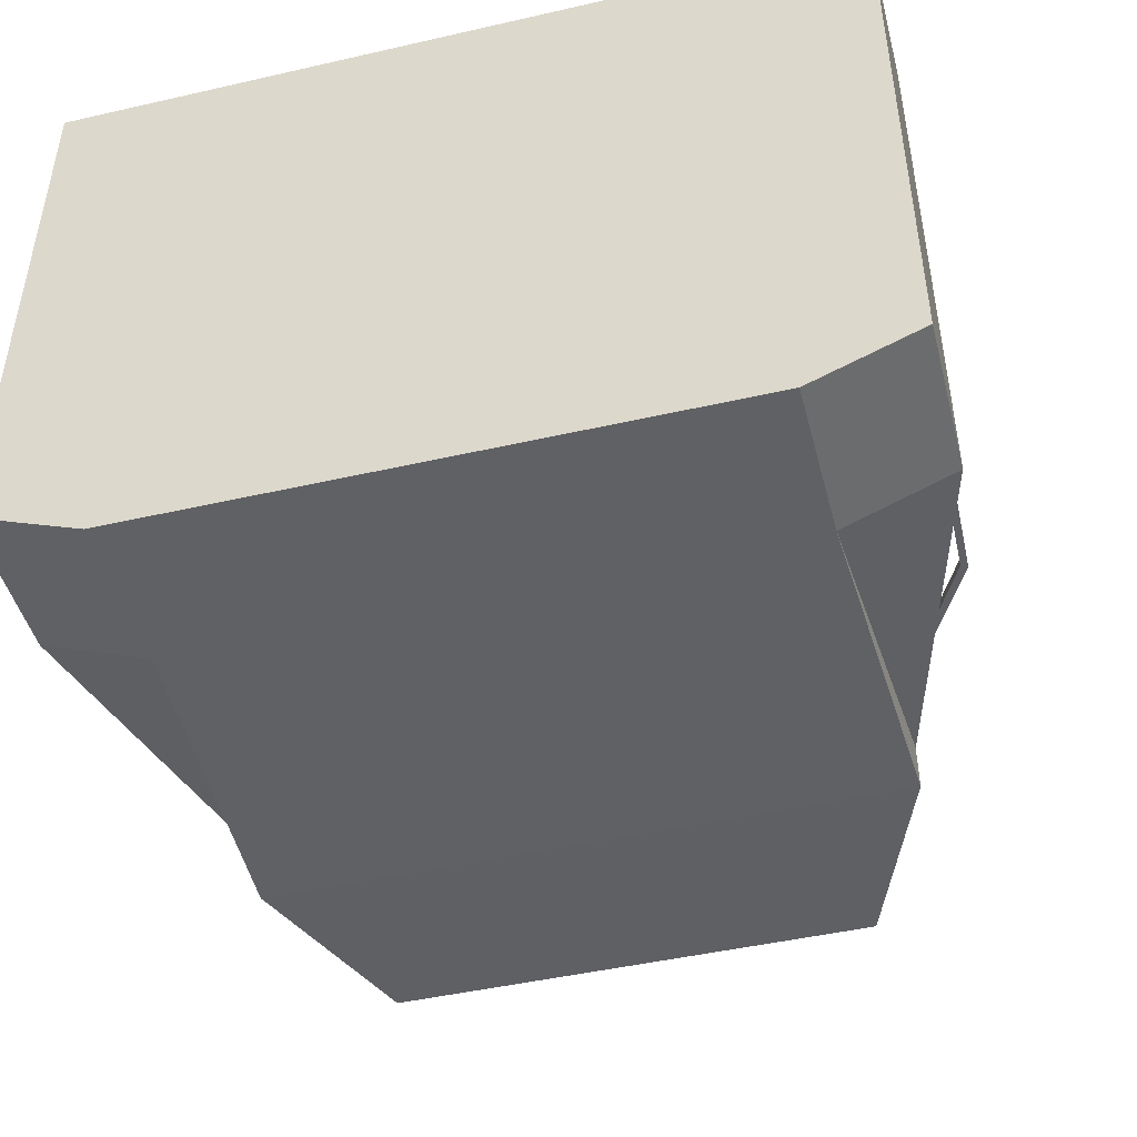
<metadata>
{"format":"obj","ext":"obj","renderer":"f3d","projection":"perspective","resolution":1024,"background":"white","views":[{"elev":-46.4,"azim":-75.4,"up":"+Y"}]}
</metadata>
<code>
o Window_Frame_Bottom_Cube.009
v 1.239 0.6747 0.462
v 1.239 0.6935 0.462
v 1.239 0.6747 -0.4544
v 1.239 0.6935 -0.4544
v 1.256 0.6747 0.47
v 1.256 0.6935 0.47
v 1.255 0.6747 -0.4635
v 1.255 0.6935 -0.4635
v 0.1302 0.4387 -1.101
v 0.1302 0.4198 -1.101
v 0.1315 0.4198 -1.12
v 0.1315 0.4387 -1.12
v 0.1262 0.42 1.102
v 0.1262 0.4389 1.102
v 0.1365 0.4389 1.117
v 0.1365 0.42 1.117
v -1.026 0.151 -0.9838
v -1.014 0.1248 -0.9838
v -1.014 0.1256 -1.003
v -1.026 0.1519 -1.003
v -1.013 0.1227 0.989
v -1.026 0.1512 0.989
v -1.028 0.1557 1.007
v -1.015 0.1273 1.007
v 0.7253 0.1084 0.7847
v 0.7053 0.1341 0.7847
v 0.7339 0.1093 -0.7883
v 0.7139 0.1351 -0.7883
v 0.7431 0.1222 0.7611
v 0.7231 0.1479 0.7611
v 0.7492 0.1212 -0.7621
v 0.7291 0.147 -0.7621
v 1.257 0.6962 -0.4641
v 1.257 0.6752 -0.4641
v 1.256 0.6752 -0.4431
v 1.256 0.6962 -0.4431
v 1.257 0.674 0.4709
v 1.257 0.6934 0.4709
v 1.259 0.6934 0.4516
v 1.259 0.674 0.4516
v -1.27 0.03899 -0.9838
v -1.258 0.01273 -0.9838
v -1.259 0.01358 -1.003
v -1.271 0.03984 -1.003
v -1.257 0.01071 0.989
v -1.27 0.03914 0.989
v -1.272 0.04367 1.007
v -1.259 0.01524 1.007
f 2 3 1
f 7 12 8
f 8 5 7
f 2 15 6
f 3 5 1
f 4 6 8
f 11 20 12
f 3 11 7
f 4 12 9
f 3 9 10
f 13 24 21
f 5 15 16
f 1 14 2
f 1 16 13
f 23 46 47
f 10 19 11
f 9 20 17
f 10 17 18
f 20 41 17
f 13 22 14
f 14 23 15
f 16 23 24
f 25 28 27
f 32 35 36
f 32 29 31
f 30 38 39
f 31 25 27
f 32 26 30
f 33 35 34
f 31 34 35
f 32 33 28
f 28 34 27
f 39 37 40
f 30 40 29
f 26 37 38
f 29 37 25
f 41 43 42
f 48 46 45
f 18 41 42
f 23 48 24
f 20 43 44
f 18 43 19
f 21 48 45
f 22 45 46
f 2 4 3
f 7 11 12
f 8 6 5
f 2 14 15
f 3 7 5
f 4 2 6
f 11 19 20
f 3 10 11
f 4 8 12
f 3 4 9
f 13 16 24
f 5 6 15
f 1 13 14
f 1 5 16
f 23 22 46
f 10 18 19
f 9 12 20
f 10 9 17
f 20 44 41
f 13 21 22
f 14 22 23
f 16 15 23
f 25 26 28
f 32 31 35
f 32 30 29
f 30 26 38
f 31 29 25
f 32 28 26
f 33 36 35
f 31 27 34
f 32 36 33
f 28 33 34
f 39 38 37
f 30 39 40
f 26 25 37
f 29 40 37
f 41 44 43
f 48 47 46
f 18 17 41
f 23 47 48
f 20 19 43
f 18 42 43
f 21 24 48
f 22 21 45
o Window_Frame_Mid_Cube.010
v 1.387 1.129 0.7069
v 1.387 1.159 0.7069
v 1.386 1.133 -0.7094
v 1.386 1.163 -0.7094
v 1.398 1.129 0.7134
v 1.398 1.159 0.7134
v 1.399 1.133 -0.7141
v 1.399 1.163 -0.7141
v 0.2281 1.081 -1.285
v 0.2281 1.051 -1.285
v 0.2302 1.051 -1.315
v 0.2302 1.081 -1.315
v 0.2189 1.044 1.295
v 0.2189 1.074 1.295
v 0.2352 1.074 1.32
v 0.2352 1.044 1.32
v -1.373 0.9882 -1.344
v -1.373 0.9584 -1.344
v -1.374 0.9584 -1.373
v -1.374 0.9882 -1.373
v -1.365 0.9597 1.339
v -1.365 0.9894 1.339
v -1.372 0.9894 1.368
v -1.372 0.9597 1.368
v 1.391 1.132 0.6005
v 1.391 1.157 0.6005
v 1.39 1.16 -0.6009
v 1.39 1.135 -0.6009
v 1.401 1.135 -0.6049
v 1.401 1.16 -0.6049
v 1.4 1.157 0.6061
v 1.4 1.132 0.6061
f 55 60 56
f 50 63 54
f 49 80 53
f 51 75 52
f 59 68 60
f 51 59 55
f 52 60 57
f 51 57 58
f 61 72 69
f 53 63 64
f 49 62 50
f 49 64 61
f 65 67 66
f 58 67 59
f 57 68 65
f 58 65 66
f 71 69 72
f 61 70 62
f 62 71 63
f 64 71 72
f 77 75 76
f 74 80 73
f 55 78 77
f 51 77 76
f 50 73 49
f 50 79 74
f 54 80 79
f 52 78 56
f 55 59 60
f 50 62 63
f 49 73 80
f 51 76 75
f 59 67 68
f 51 58 59
f 52 56 60
f 51 52 57
f 61 64 72
f 53 54 63
f 49 61 62
f 49 53 64
f 65 68 67
f 58 66 67
f 57 60 68
f 58 57 65
f 71 70 69
f 61 69 70
f 62 70 71
f 64 63 71
f 77 78 75
f 74 79 80
f 55 56 78
f 51 55 77
f 50 74 73
f 50 54 79
f 54 53 80
f 52 75 78
o Window_Frame_Top_Cube.001
v -0.0711 1.999 0.7948
v -0.0711 2.032 0.7948
v -0.0713 2.001 -0.7868
v -0.0713 2.035 -0.7868
v -0.04704 1.999 0.7713
v -0.04704 2.032 0.7713
v -0.04684 2.001 -0.7636
v -0.04684 2.035 -0.7636
v 1.223 1.412 -0.4428
v 1.223 1.397 -0.4428
v 1.223 1.397 -0.4274
v 1.223 1.411 -0.4274
v 1.223 1.397 0.4566
v 1.223 1.41 0.4566
v 1.224 1.41 0.4389
v 1.224 1.397 0.4389
v 1.215 1.394 0.4478
v 1.215 1.413 0.4478
v 1.215 1.394 -0.4451
v 1.215 1.413 -0.4451
v 1.232 1.394 0.4558
v 1.232 1.413 0.4558
v 1.232 1.394 -0.4542
v 1.232 1.413 -0.4542
v 0.3801 1.463 -1.112
v 0.3801 1.444 -1.112
v 0.3814 1.444 -1.131
v 0.3814 1.463 -1.131
v 0.3622 1.448 1.114
v 0.3622 1.467 1.114
v 0.3725 1.467 1.13
v 0.3725 1.448 1.13
v -1.084 1.687 -1.107
v -1.084 1.668 -1.107
v -1.084 1.668 -1.126
v -1.084 1.687 -1.126
v -1.084 1.663 1.11
v -1.084 1.682 1.11
v -1.089 1.682 1.128
v -1.089 1.663 1.128
v -0.6003 2.034 1.033
v -0.6003 2.08 1.033
v -0.5873 2.064 -1.029
v -0.5873 2.095 -1.029
v -0.5687 2.034 0.9996
v -0.5687 2.08 0.9996
v -0.5656 2.064 -1.007
v -0.5656 2.095 -1.007
v 0.3809 1.462 -1.126
v 0.3809 1.448 -1.126
v 0.3806 1.448 -1.112
v 0.3806 1.462 -1.112
v 0.3725 1.452 1.127
v 0.3725 1.465 1.125
v 0.3736 1.465 1.112
v 0.3736 1.452 1.114
f 82 83 81
f 87 92 88
f 87 86 85
f 86 94 95
f 83 85 81
f 84 86 88
f 90 92 91
f 87 90 91
f 88 89 84
f 83 89 90
f 95 93 96
f 85 95 96
f 81 94 82
f 85 93 81
f 98 99 97
f 104 107 108
f 104 101 103
f 98 111 102
f 99 101 97
f 100 102 104
f 108 115 116
f 99 107 103
f 100 108 105
f 100 106 99
f 109 120 117
f 102 112 101
f 98 109 110
f 97 112 109
f 113 115 114
f 106 115 107
f 105 116 113
f 105 114 106
f 119 117 120
f 110 117 118
f 110 119 111
f 111 120 112
f 122 123 121
f 127 132 128
f 127 126 125
f 126 134 135
f 123 125 121
f 124 126 128
f 129 131 130
f 127 130 131
f 128 129 124
f 123 129 130
f 136 134 133
f 125 135 136
f 121 134 122
f 125 133 121
f 82 84 83
f 87 91 92
f 87 88 86
f 86 82 94
f 83 87 85
f 84 82 86
f 90 89 92
f 87 83 90
f 88 92 89
f 83 84 89
f 95 94 93
f 85 86 95
f 81 93 94
f 85 96 93
f 98 100 99
f 104 103 107
f 104 102 101
f 98 110 111
f 99 103 101
f 100 98 102
f 108 107 115
f 99 106 107
f 100 104 108
f 100 105 106
f 109 112 120
f 102 111 112
f 98 97 109
f 97 101 112
f 113 116 115
f 106 114 115
f 105 108 116
f 105 113 114
f 119 118 117
f 110 109 117
f 110 118 119
f 111 119 120
f 122 124 123
f 127 131 132
f 127 128 126
f 126 122 134
f 123 127 125
f 124 122 126
f 129 132 131
f 127 123 130
f 128 132 129
f 123 124 129
f 136 135 134
f 125 126 135
f 121 133 134
f 125 136 133
o Top_Cube.012
v -1.043 2.006 1.115
v -1.011 2.145 0.9886
v -1.043 2.006 -1.118
v -1.011 2.145 -0.9912
v -0.4819 2.011 1.115
v -0.5138 2.149 0.9886
v -0.4819 2.011 -1.118
v -0.5138 2.149 -0.9912
v -0.09297 2.051 -0.7903
v -0.05222 1.998 -0.7903
v -0.05222 1.998 0.7957
v -0.09297 2.051 0.7957
f 138 139 137
f 140 143 139
f 142 145 144
f 141 138 137
f 143 137 139
f 140 142 144
f 145 147 146
f 143 145 146
f 141 148 142
f 141 146 147
f 138 140 139
f 140 144 143
f 142 148 145
f 141 142 138
f 143 141 137
f 140 138 142
f 145 148 147
f 143 144 145
f 141 147 148
f 141 143 146
o BottomAndBack_Cube.013
v -1.028 -0.01241 1.021
v -1.028 0.141 1.394
v -1.028 -0.01241 -1.018
v -1.028 0.141 -1.397
v 0.09155 -0.01652 1.075
v 0.09155 0.1452 1.075
v 0.09155 -0.01652 -1.073
v 0.09155 0.1452 -1.073
v 0.7575 0.126 -0.8185
v 0.7575 0.00261 -0.8185
v 0.7575 0.00261 0.8211
v 0.7575 0.126 0.8211
v -1.566 -0.01241 -1.018
v -1.566 -0.01241 1.021
v -1.566 0.141 1.394
v -1.566 0.141 -1.397
v -1.028 2.139 1.394
v -1.028 2.139 -1.397
v -1.566 2.139 1.394
v -1.566 2.139 -1.397
f 152 165 150
f 151 156 155
f 154 157 156
f 154 149 153
f 155 149 151
f 156 150 154
f 157 159 158
f 156 158 155
f 153 160 154
f 155 159 153
f 163 161 162
f 149 161 151
f 151 164 152
f 150 162 149
f 166 167 165
f 164 166 152
f 163 168 164
f 150 167 163
f 152 166 165
f 151 152 156
f 154 160 157
f 154 150 149
f 155 153 149
f 156 152 150
f 157 160 159
f 156 157 158
f 153 159 160
f 155 158 159
f 163 164 161
f 149 162 161
f 151 161 164
f 150 163 162
f 166 168 167
f 164 168 166
f 163 167 168
f 150 165 167
o Cube.004_Cube.005
v 1.098 0.6999 0.2002
v 1.136 0.6875 0.1326
v 1.093 0.7013 0.4866
v 1.13 0.6893 0.4888
v 0.7379 0.6187 0.374
v 0.6886 0.5866 0.3487
v 1.13 0.7192 0.1326
v 1.124 0.7053 0.2469
v 0.9784 0.6747 0.5647
v 0.9877 0.6563 0.5859
v 0.9973 0.6767 0.3071
v 1.011 0.6587 0.2656
v 0.775 0.6081 0.7061
v 0.8108 0.636 0.3169
v 0.8074 0.636 0.6614
v 0.7793 0.6081 0.2777
v 1.122 0.7064 0.4249
v 1.166 0.6957 0.4121
v 0.7379 0.6187 0.6153
v 0.6886 0.5866 0.6488
v 0.9815 0.6879 0.5859
v 1.005 0.6904 0.2656
v 0.6824 0.6183 0.3487
v 1.123 0.721 0.4888
v 1.168 0.6943 0.1907
v 0.7731 0.6398 0.2777
v 0.7689 0.6398 0.7061
v 0.6824 0.6183 0.6488
v 1.16 0.7273 0.4121
v 1.162 0.7259 0.1907
v 0.7941 0.6151 -0.2261
v 0.8112 0.6274 -0.1659
v 0.9814 0.6515 -0.2344
v 0.9514 0.6546 -0.1721
v 1.12 0.6784 -0.1054
v 1.055 0.6747 -0.07551
v 1.128 0.6799 0.08533
v 1.061 0.6759 0.06731
v 1.001 0.6553 0.2261
v 0.9662 0.6575 0.1727
v 0.8138 0.6189 0.2344
v 0.826 0.6302 0.1789
v 0.6756 0.5921 0.1054
v 0.7226 0.6101 0.08236
v 0.6675 0.5905 -0.08533
v 0.7164 0.6089 -0.06046
v 0.7998 0.6346 -0.2023
v 0.9673 0.6671 -0.2097
v 1.091 0.6911 -0.09431
v 1.098 0.6926 0.07633
v 0.985 0.6705 0.2023
v 0.8175 0.638 0.2097
v 0.6939 0.614 0.09431
v 0.6865 0.6125 -0.07633
v 1.093 0.7046 0.2086
v 1.131 0.6926 0.1426
v 1.088 0.7061 0.4882
v 1.124 0.6944 0.4903
v 0.7418 0.6254 0.3782
v 0.6936 0.5941 0.3536
v 1.125 0.7235 0.1426
v 1.118 0.7099 0.2542
v 0.9765 0.6801 0.5644
v 0.9856 0.6621 0.585
v 0.995 0.682 0.313
v 1.009 0.6645 0.2724
v 0.778 0.6151 0.7024
v 0.813 0.6423 0.3225
v 0.8096 0.6423 0.6587
v 0.7822 0.6151 0.2843
v 1.116 0.711 0.4279
v 1.159 0.7006 0.4154
v 0.7418 0.6254 0.6137
v 0.6936 0.5941 0.6464
v 0.9796 0.693 0.585
v 1.003 0.6954 0.2724
v 0.6876 0.625 0.3536
v 1.118 0.7253 0.4903
v 1.162 0.6992 0.1993
v 0.7762 0.646 0.2843
v 0.772 0.646 0.7024
v 0.6876 0.625 0.6464
v 1.153 0.7315 0.4154
v 1.156 0.7301 0.1993
v 1.093 0.7046 -0.2086
v 1.131 0.6926 -0.1426
v 1.088 0.7061 -0.4882
v 1.124 0.6944 -0.4903
v 0.7418 0.6254 -0.3782
v 0.6936 0.5941 -0.3536
v 1.125 0.7235 -0.1426
v 1.118 0.7099 -0.2542
v 0.9765 0.6801 -0.5644
v 0.9856 0.6621 -0.585
v 0.995 0.682 -0.313
v 1.009 0.6645 -0.2724
v 0.778 0.6151 -0.7024
v 0.813 0.6423 -0.3225
v 0.8096 0.6423 -0.6587
v 0.7822 0.6151 -0.2843
v 1.116 0.711 -0.4279
v 1.159 0.7006 -0.4154
v 0.7418 0.6254 -0.6137
v 0.6936 0.5941 -0.6464
v 0.9796 0.693 -0.585
v 1.003 0.6954 -0.2724
v 0.6876 0.625 -0.3536
v 1.118 0.7253 -0.4903
v 1.162 0.6992 -0.1993
v 0.7762 0.646 -0.2843
v 0.772 0.646 -0.7024
v 0.6876 0.625 -0.6464
v 1.153 0.7315 -0.4154
v 1.156 0.7301 -0.1993
v 1.098 0.6998 -0.2
v 1.136 0.6874 -0.1324
v 1.093 0.7012 -0.4866
v 1.13 0.6892 -0.4888
v 0.7378 0.6185 -0.3739
v 0.6885 0.5864 -0.3486
v 1.13 0.7191 -0.1324
v 1.124 0.7052 -0.2468
v 0.9785 0.6746 -0.5647
v 0.9877 0.6561 -0.5859
v 0.9974 0.6766 -0.307
v 1.011 0.6586 -0.2655
v 0.7749 0.608 -0.7062
v 0.8108 0.6359 -0.3168
v 0.8074 0.6359 -0.6614
v 0.7792 0.608 -0.2776
v 1.122 0.7063 -0.4249
v 1.166 0.6956 -0.412
v 0.7378 0.6185 -0.6153
v 0.6885 0.5864 -0.6488
v 0.9816 0.6878 -0.5859
v 1.005 0.6903 -0.2655
v 0.6823 0.6181 -0.3486
v 1.124 0.7209 -0.4888
v 1.169 0.6942 -0.1905
v 0.7731 0.6397 -0.2776
v 0.7688 0.6397 -0.7062
v 0.6823 0.6181 -0.6488
v 1.16 0.7273 -0.412
v 1.162 0.7259 -0.1905
v 0.8494 0.5812 -0.1117
v 0.8089 0.612 -0.1759
v 0.9419 0.5991 -0.1158
v 0.9576 0.6409 -0.1825
v 1.01 0.6124 -0.05208
v 1.067 0.6623 -0.08009
v 1.014 0.6132 0.04215
v 1.074 0.6635 0.07139
v 0.9516 0.601 0.1117
v 0.9733 0.644 0.1832
v 0.8591 0.5831 0.1158
v 0.8246 0.6151 0.1898
v 0.7909 0.5698 0.05208
v 0.7148 0.5937 0.08736
v 0.7868 0.569 -0.04215
v 0.7083 0.5925 -0.06413
v 0.7899 0.6215 -0.2295
v 0.98 0.6585 -0.238
v 1.12 0.6857 -0.107
v 1.129 0.6874 0.08662
v 1 0.6624 0.2295
v 0.8099 0.6254 0.238
v 0.6697 0.5982 0.107
v 0.6614 0.5965 -0.08662
v 0.9864 0.6442 -0.2453
v 1.131 0.6723 -0.1103
v 1.14 0.674 0.08928
v 1.007 0.6482 0.2366
v 0.8111 0.6101 0.2453
v 0.6665 0.582 0.1103
v 0.658 0.5803 -0.08928
v 0.7905 0.6061 -0.2366
v 0.3815 0.000377 -0.1117
v 0.474 0.000377 -0.1158
v 0.5422 0.000377 -0.05208
v 0.5463 0.000377 0.04215
v 0.4837 0.000377 0.1117
v 0.3912 0.000377 0.1158
v 0.323 0.000377 0.05208
v 0.3189 0.000377 -0.04215
v 0.9426 0.5322 0.0826
v 1.02 0.5471 0.04215
v 0.7763 0.5076 -0.04215
v 0.7803 0.5083 0.05208
v 1.016 0.5464 -0.05208
v 0.9356 0.531 -0.08206
v 0.8631 0.5206 0.08558
v 0.8561 0.5194 -0.07908
v 0.9595 0.481 0.1054
v 0.7977 0.4544 -0.04215
v 1.021 0.489 -0.05208
v 0.8722 0.4675 0.1093
v 0.863 0.4661 -0.1054
v 1.025 0.4896 0.04215
v 0.8018 0.455 0.05208
v 0.9503 0.4796 -0.1093
v 0.9344 0.478 -0.4092
v 0.9335 0.5318 -0.4824
v 0.8375 0.5151 -0.4781
v 0.8526 0.4653 -0.4056
v 0.8813 0.52 0.5091
v 0.9772 0.5366 0.5049
v 0.9717 0.482 0.4323
v 0.8899 0.4693 0.4359
v 0.881 0.4692 -0.1888
v 0.9252 0.4761 -0.1908
v 0.8712 0.5204 -0.2164
v 0.921 0.529 -0.2186
v 0.9433 0.478 0.2191
v 0.8992 0.4712 0.221
v 0.9414 0.5313 0.2432
v 0.8917 0.5227 0.2454
v 0.9281 0.5676 -0.4967
v 0.8293 0.5505 -0.4923
v 0.8316 0.5507 -0.4404
v 0.8743 0.5554 0.5235
v 0.973 0.5726 0.5191
v 0.9708 0.5724 0.4712
v 0.8721 0.5552 0.4756
v 0.9303 0.5678 -0.4448
v 0.9684 0.6243 -0.5213
v 0.7832 0.5922 -0.5131
v 0.7875 0.5926 -0.4157
v 0.8379 0.6096 0.5422
v 1.007 0.639 0.5347
v 1.003 0.6386 0.4525
v 0.8341 0.6093 0.46
v 0.9726 0.6247 -0.424
v 0.9561 0.6566 -0.5211
v 0.771 0.6245 -0.5128
v 0.7753 0.6249 -0.4155
v 0.8257 0.631 0.5425
v 0.995 0.6603 0.535
v 0.9912 0.66 0.4528
v 0.8219 0.6306 0.4603
v 0.9604 0.657 -0.4237
f 197 172 192
f 175 193 198
f 190 170 175
f 181 196 195
f 190 169 179
f 194 180 190
f 172 189 192
f 191 184 194
f 173 194 182
f 188 191 196
f 178 195 189
f 189 183 177
f 187 191 173
f 171 189 177
f 198 186 197
f 195 187 183
f 176 197 185
f 182 190 179
f 169 198 176
f 179 176 185
f 174 188 178
f 185 192 171
f 215 202 216
f 216 204 217
f 204 218 217
f 206 219 218
f 208 220 219
f 210 221 220
f 200 212 208
f 221 214 222
f 222 200 215
f 205 209 213
f 213 215 199
f 221 213 211
f 220 211 209
f 219 209 207
f 218 207 205
f 203 218 205
f 201 217 203
f 199 216 201
f 251 226 246
f 229 247 252
f 244 224 229
f 235 250 249
f 244 223 233
f 248 234 244
f 226 243 246
f 245 238 248
f 227 248 236
f 242 245 250
f 232 249 243
f 243 237 231
f 241 245 227
f 225 243 231
f 252 240 251
f 249 241 237
f 230 251 239
f 236 244 233
f 223 252 230
f 233 230 239
f 228 242 232
f 239 246 225
f 281 256 276
f 259 277 282
f 274 254 259
f 265 280 279
f 274 253 263
f 278 264 274
f 256 273 276
f 275 268 278
f 257 278 266
f 272 275 280
f 262 279 273
f 273 267 261
f 271 275 257
f 255 273 261
f 282 270 281
f 279 271 267
f 260 281 269
f 266 274 263
f 253 282 260
f 263 260 269
f 258 272 262
f 269 276 255
f 311 286 306
f 289 307 312
f 304 284 289
f 295 310 309
f 304 283 293
f 308 294 304
f 286 303 306
f 305 298 308
f 287 308 296
f 302 305 310
f 292 309 303
f 303 297 291
f 301 305 287
f 285 303 291
f 312 300 311
f 309 301 297
f 290 311 299
f 296 304 293
f 283 312 290
f 293 290 299
f 288 302 292
f 299 306 285
f 329 316 330
f 330 318 331
f 318 332 331
f 320 333 332
f 322 334 333
f 324 335 334
f 314 326 322
f 335 328 336
f 336 314 329
f 361 348 366
f 343 329 344
f 335 343 342
f 334 342 341
f 333 341 340
f 332 340 339
f 338 332 339
f 337 331 338
f 344 330 337
f 344 315 313
f 337 317 315
f 338 319 317
f 319 340 321
f 321 341 323
f 323 342 325
f 325 343 327
f 343 313 327
f 351 352 348
f 362 351 367
f 368 347 346
f 364 349 361
f 362 345 352
f 365 346 345
f 363 348 347
f 367 350 364
f 325 359 323
f 317 354 357
f 313 358 360
f 327 360 355
f 323 353 321
f 315 357 358
f 327 356 325
f 321 354 319
f 359 367 364
f 357 366 363
f 377 369 378
f 360 362 355
f 381 376 382
f 358 363 368
f 356 362 367
f 353 366 354
f 371 369 372
f 379 372 377
f 380 369 370
f 374 390 389
f 373 375 374
f 383 375 381
f 383 391 390
f 384 376 373
f 358 379 360
f 358 378 380
f 360 377 365
f 368 377 378
f 359 382 384
f 353 384 383
f 353 381 361
f 361 382 364
f 388 399 391
f 392 395 387
f 371 385 370
f 370 392 380
f 374 388 373
f 371 387 386
f 373 391 384
f 380 387 379
f 394 403 402
f 398 405 397
f 389 396 388
f 385 394 393
f 390 399 398
f 392 393 400
f 389 398 397
f 387 394 386
f 403 401 402
f 406 404 405
f 395 408 403
f 399 404 407
f 396 405 404
f 394 401 393
f 399 406 398
f 393 408 400
f 197 186 172
f 175 170 193
f 190 180 170
f 181 188 196
f 190 175 169
f 194 184 180
f 172 178 189
f 191 174 184
f 173 191 194
f 188 174 191
f 178 181 195
f 189 195 183
f 187 196 191
f 171 192 189
f 198 193 186
f 195 196 187
f 176 198 197
f 182 194 190
f 169 175 198
f 185 171 179
f 171 177 179
f 177 183 187
f 187 173 177
f 173 182 177
f 179 169 176
f 182 179 177
f 181 178 188
f 178 172 180
f 172 186 180
f 186 193 180
f 193 170 180
f 180 184 178
f 184 174 178
f 185 197 192
f 215 200 202
f 216 202 204
f 204 206 218
f 206 208 219
f 208 210 220
f 210 212 221
f 204 202 200
f 200 214 212
f 212 210 208
f 208 206 204
f 204 200 208
f 221 212 214
f 222 214 200
f 213 199 201
f 201 203 213
f 203 205 213
f 205 207 209
f 209 211 213
f 213 222 215
f 221 222 213
f 220 221 211
f 219 220 209
f 218 219 207
f 203 217 218
f 201 216 217
f 199 215 216
f 251 240 226
f 229 224 247
f 244 234 224
f 235 242 250
f 244 229 223
f 248 238 234
f 226 232 243
f 245 228 238
f 227 245 248
f 242 228 245
f 232 235 249
f 243 249 237
f 241 250 245
f 225 246 243
f 252 247 240
f 249 250 241
f 230 252 251
f 236 248 244
f 223 229 252
f 239 225 233
f 225 231 233
f 231 237 241
f 241 227 231
f 227 236 231
f 233 223 230
f 236 233 231
f 235 232 242
f 232 226 234
f 226 240 234
f 240 247 234
f 247 224 234
f 234 238 232
f 238 228 232
f 239 251 246
f 281 270 256
f 259 254 277
f 274 264 254
f 265 272 280
f 274 259 253
f 278 268 264
f 256 262 273
f 275 258 268
f 257 275 278
f 272 258 275
f 262 265 279
f 273 279 267
f 271 280 275
f 255 276 273
f 282 277 270
f 279 280 271
f 260 282 281
f 266 278 274
f 253 259 282
f 269 255 263
f 255 261 263
f 261 267 271
f 271 257 261
f 257 266 261
f 263 253 260
f 266 263 261
f 265 262 272
f 262 256 264
f 256 270 264
f 270 277 264
f 277 254 264
f 264 268 262
f 268 258 262
f 269 281 276
f 311 300 286
f 289 284 307
f 304 294 284
f 295 302 310
f 304 289 283
f 308 298 294
f 286 292 303
f 305 288 298
f 287 305 308
f 302 288 305
f 292 295 309
f 303 309 297
f 301 310 305
f 285 306 303
f 312 307 300
f 309 310 301
f 290 312 311
f 296 308 304
f 283 289 312
f 299 285 293
f 285 291 293
f 291 297 301
f 301 287 291
f 287 296 291
f 293 283 290
f 296 293 291
f 295 292 302
f 292 286 294
f 286 300 294
f 300 307 294
f 307 284 294
f 294 298 292
f 298 288 292
f 299 311 306
f 329 314 316
f 330 316 318
f 318 320 332
f 320 322 333
f 322 324 334
f 324 326 335
f 318 316 314
f 314 328 326
f 326 324 322
f 322 320 318
f 318 314 322
f 335 326 328
f 336 328 314
f 361 349 348
f 343 336 329
f 335 336 343
f 334 335 342
f 333 334 341
f 332 333 340
f 338 331 332
f 337 330 331
f 344 329 330
f 344 337 315
f 337 338 317
f 338 339 319
f 319 339 340
f 321 340 341
f 323 341 342
f 325 342 343
f 343 344 313
f 352 345 347
f 345 346 347
f 347 348 352
f 348 349 351
f 349 350 351
f 362 352 351
f 368 363 347
f 364 350 349
f 362 365 345
f 365 368 346
f 363 366 348
f 367 351 350
f 325 356 359
f 317 319 354
f 313 315 358
f 327 313 360
f 323 359 353
f 315 317 357
f 327 355 356
f 321 353 354
f 359 356 367
f 357 354 366
f 377 372 369
f 360 365 362
f 381 375 376
f 358 357 363
f 356 355 362
f 353 361 366
f 371 370 369
f 379 371 372
f 380 378 369
f 374 383 390
f 373 376 375
f 383 374 375
f 383 384 391
f 384 382 376
f 358 380 379
f 358 368 378
f 360 379 377
f 368 365 377
f 359 364 382
f 353 359 384
f 353 383 381
f 361 381 382
f 388 396 399
f 392 400 395
f 371 386 385
f 370 385 392
f 374 389 388
f 371 379 387
f 373 388 391
f 380 392 387
f 394 395 403
f 398 406 405
f 389 397 396
f 385 386 394
f 390 391 399
f 392 385 393
f 389 390 398
f 387 395 394
f 403 408 401
f 406 407 404
f 395 400 408
f 399 396 404
f 396 397 405
f 394 402 401
f 399 407 406
f 393 401 408

</code>
